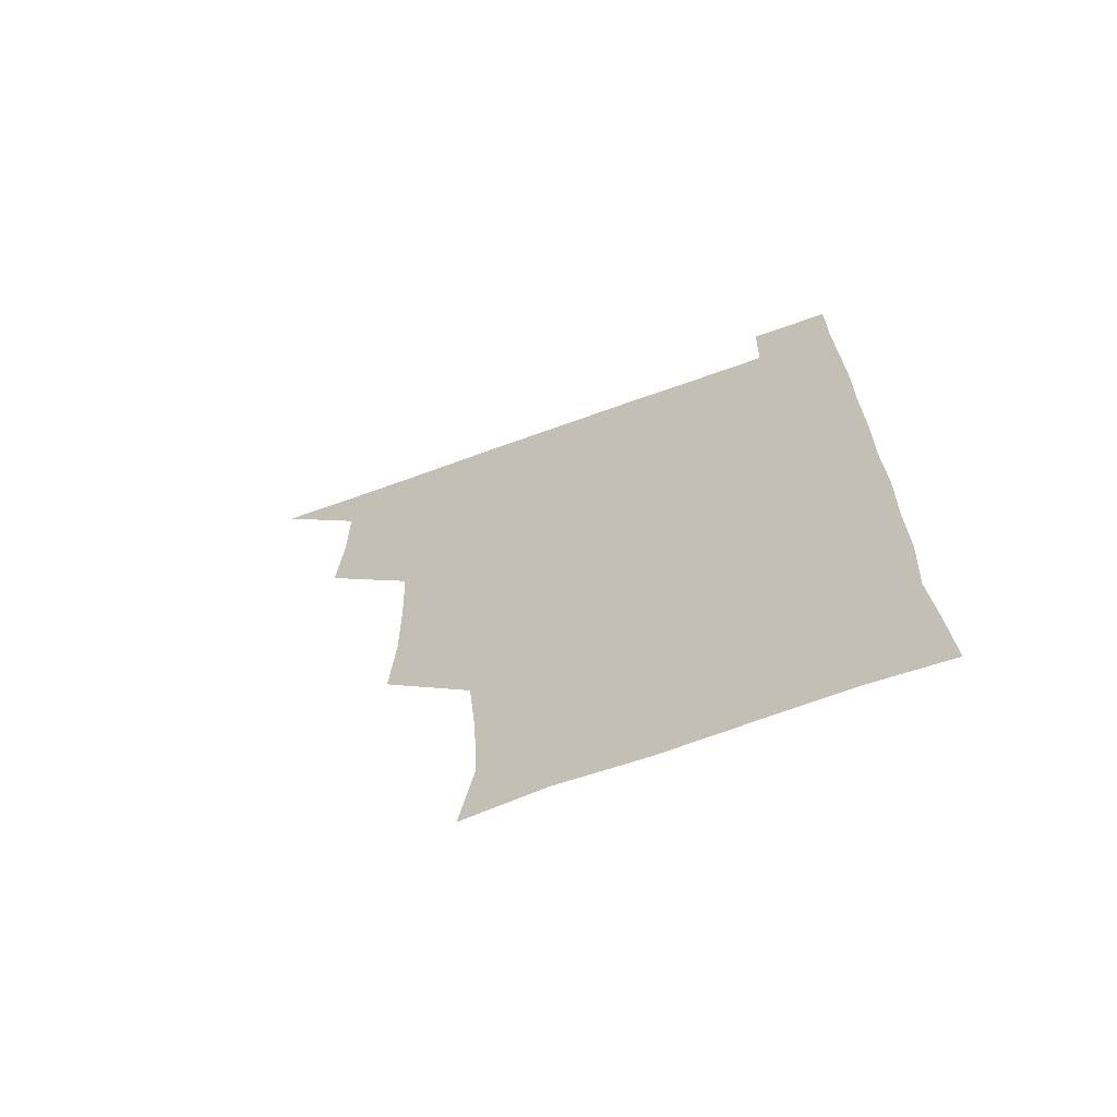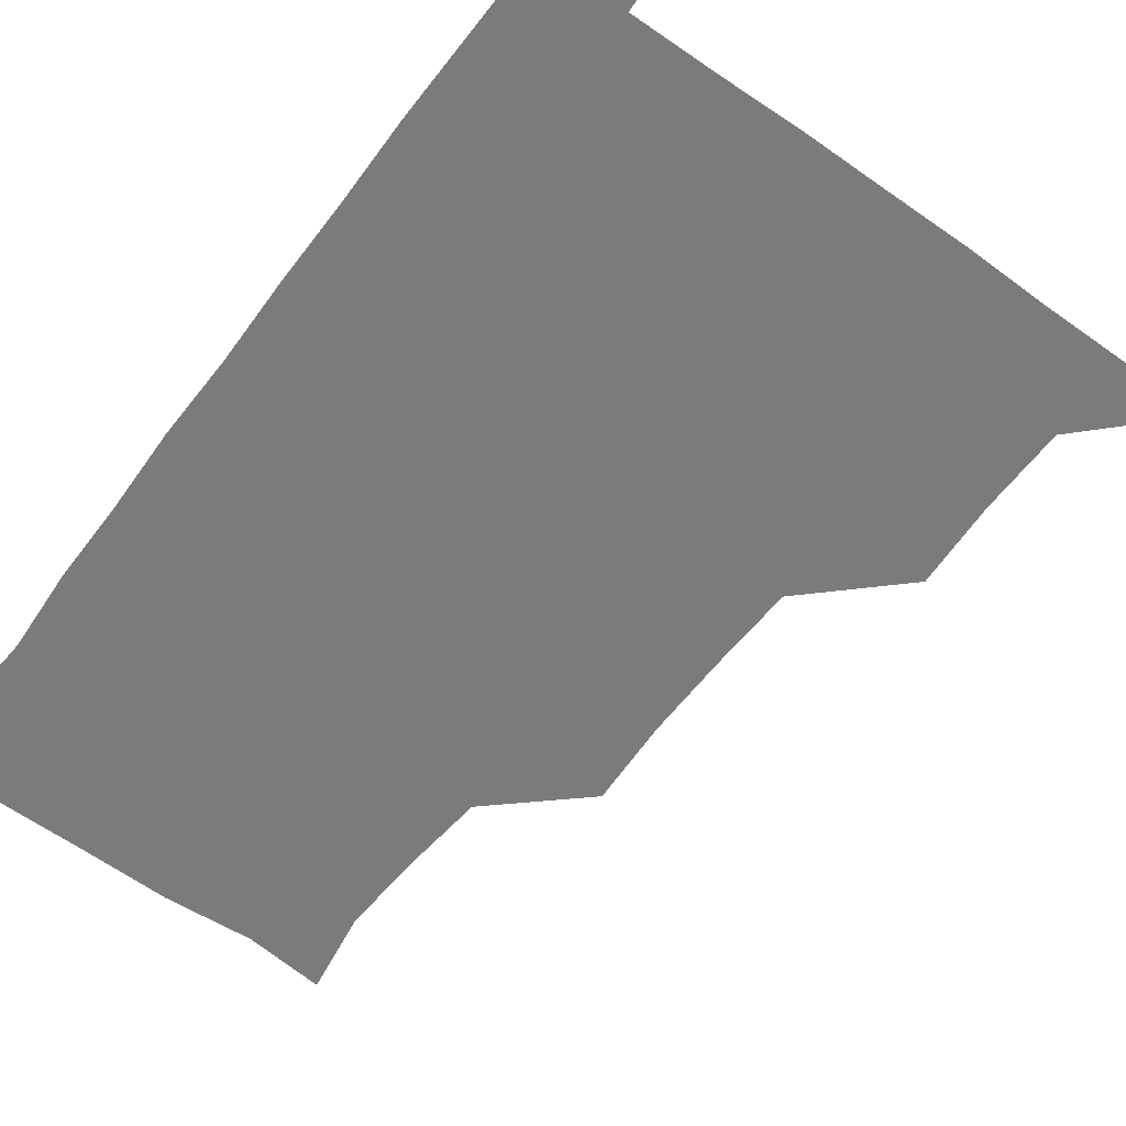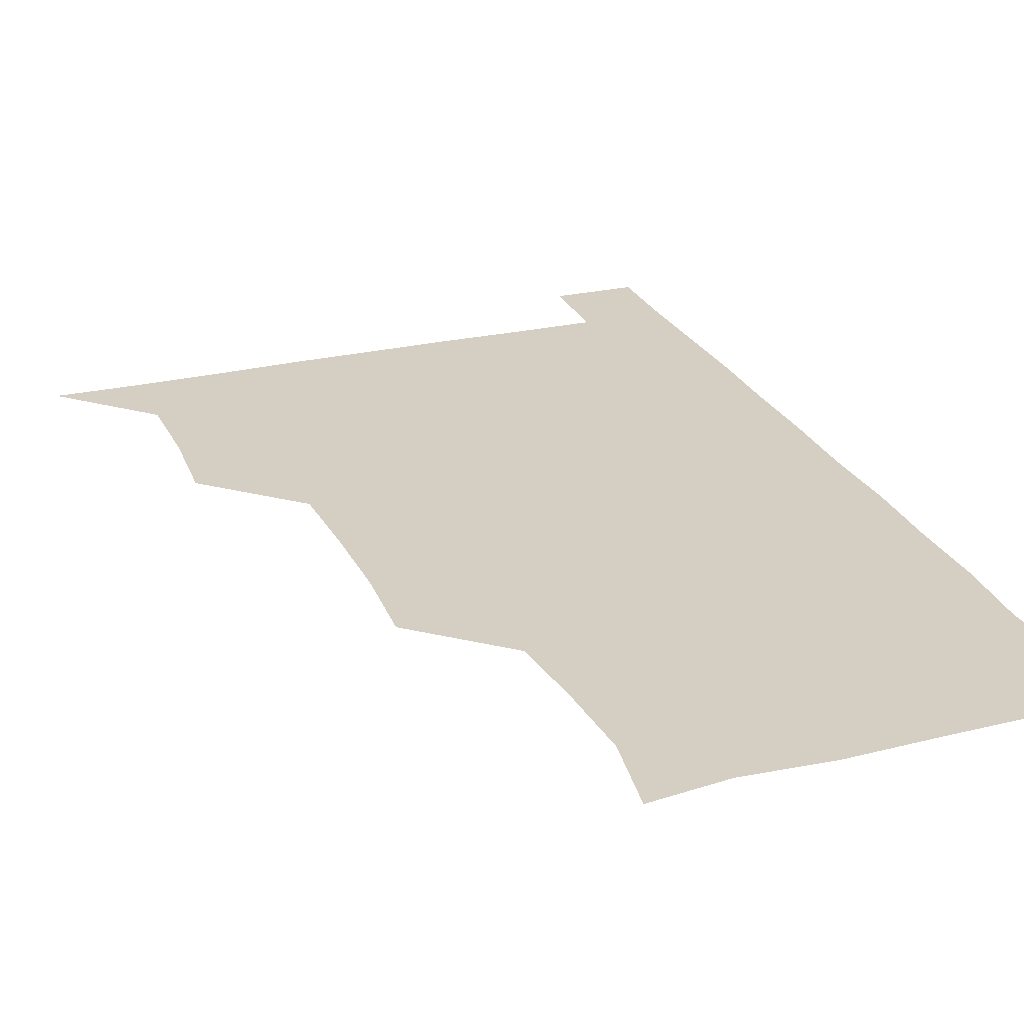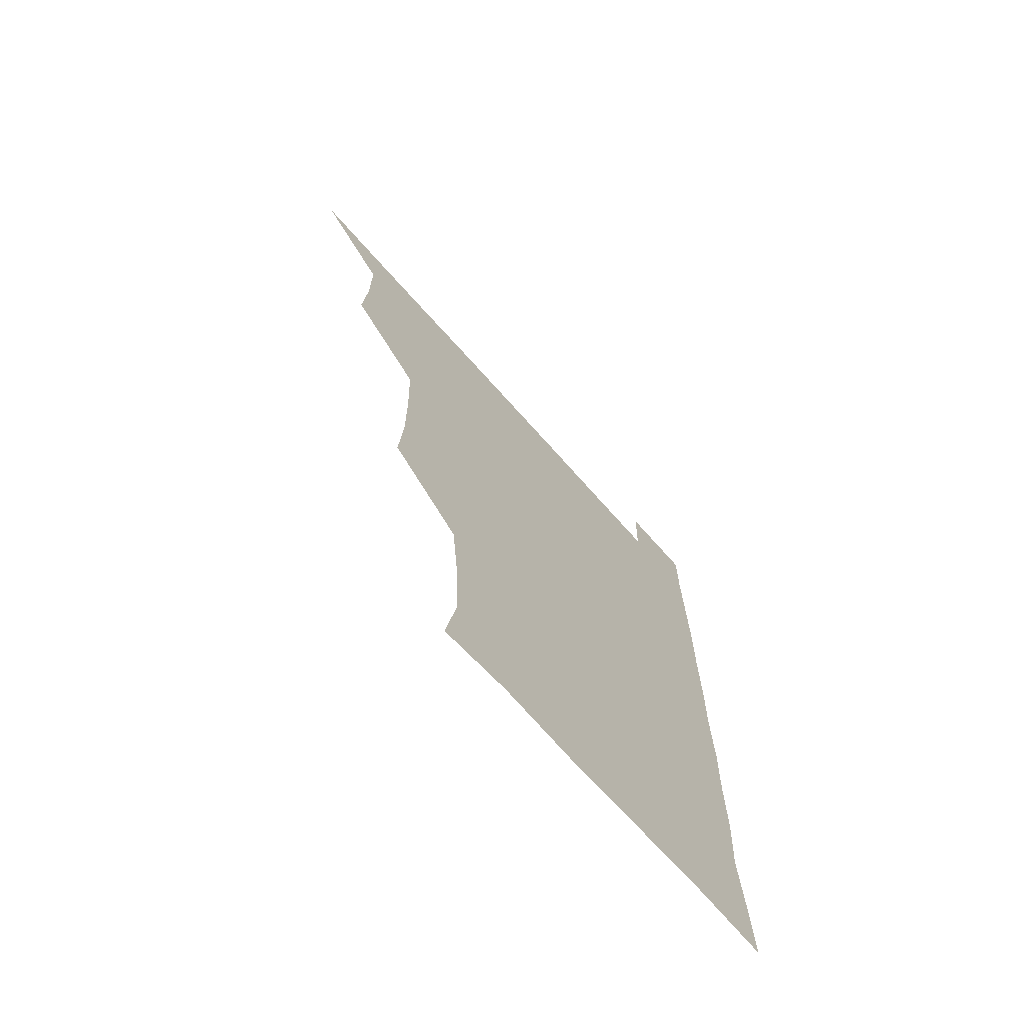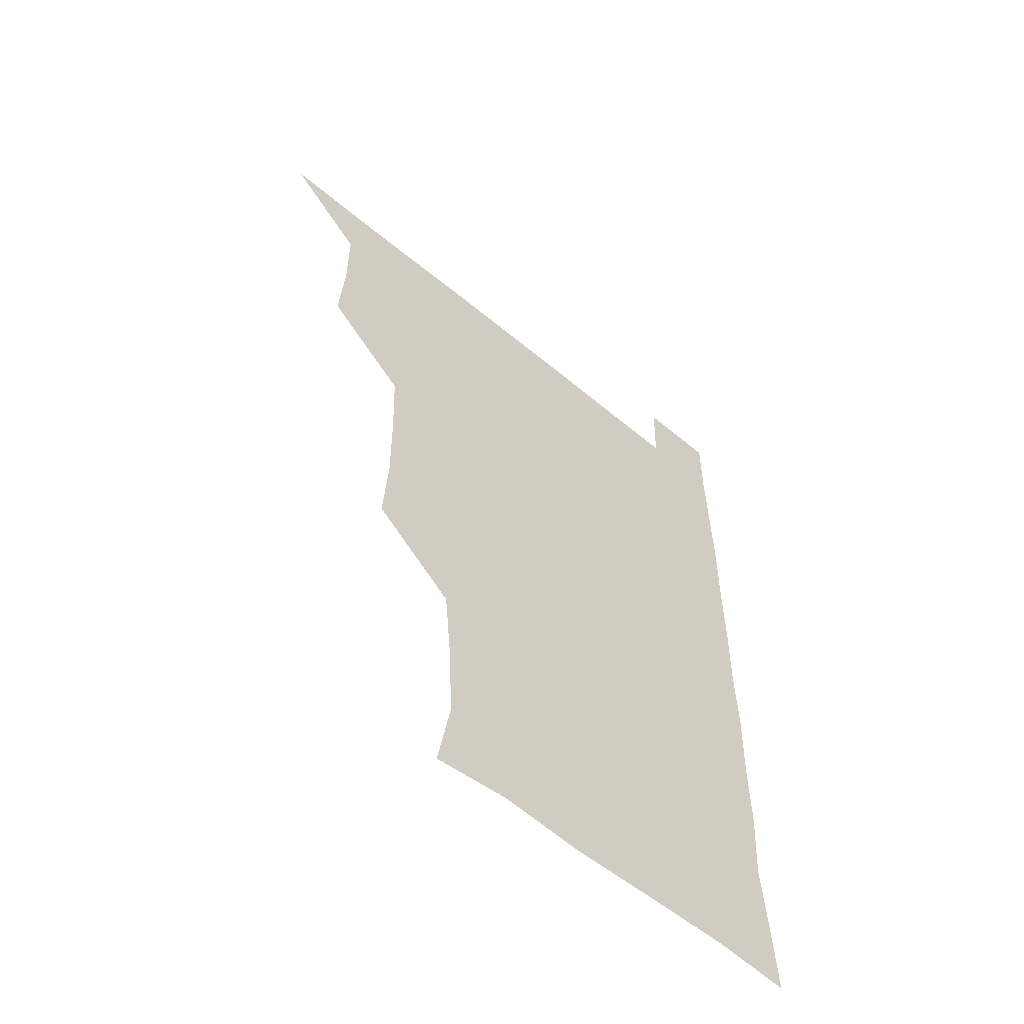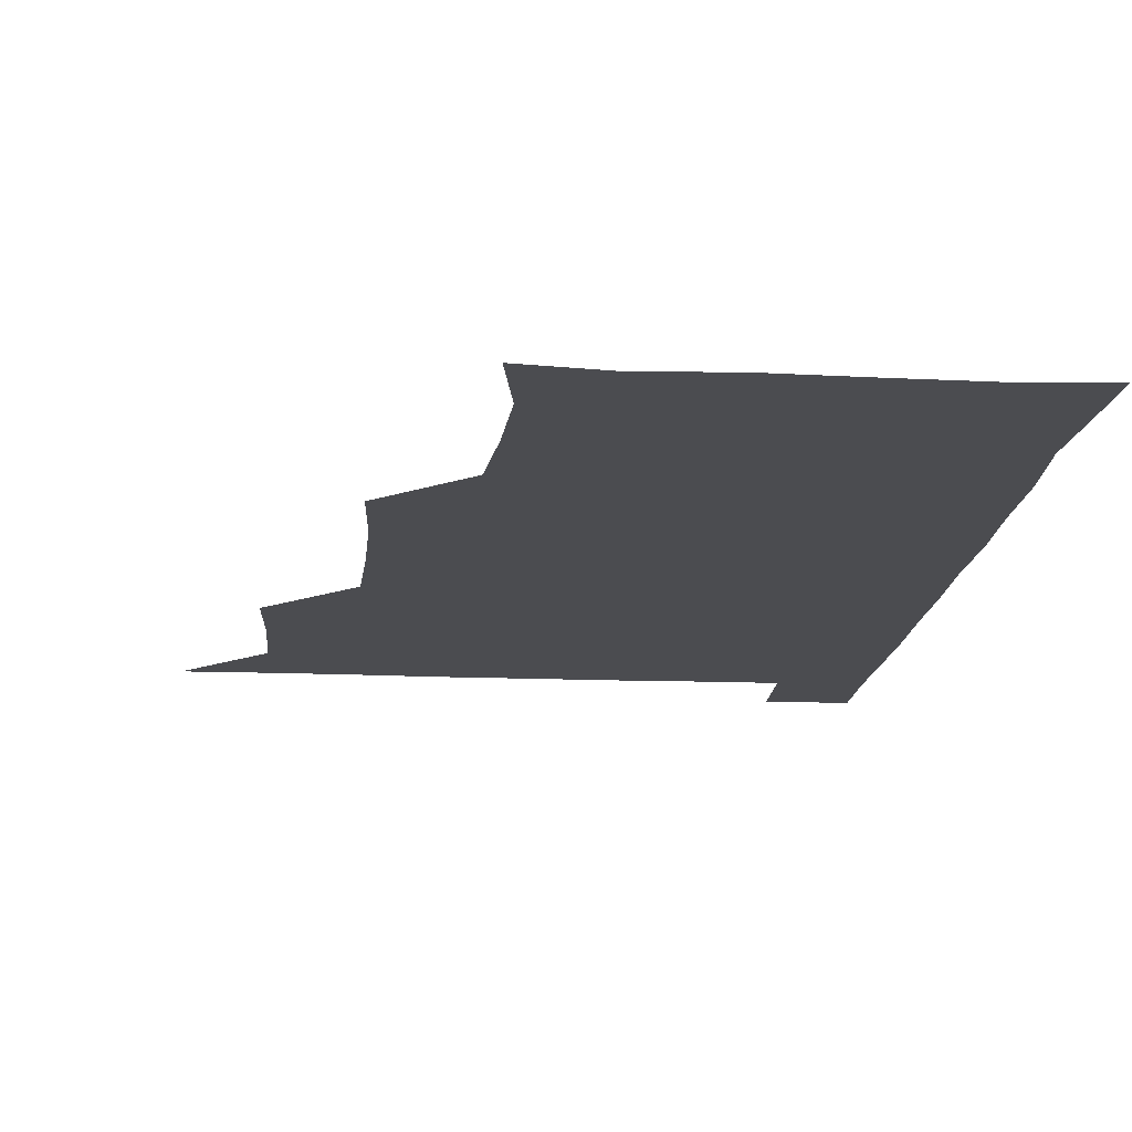
<metadata>
{"format":"obj","ext":"obj","renderer":"f3d","projection":"perspective","resolution":1024,"background":"white","views":[{"elev":-68.6,"azim":19.9,"up":"+Y"},{"elev":-58.3,"azim":143.8,"up":"+Z"},{"elev":25.6,"azim":-20.8,"up":"+Z"},{"elev":-71.1,"azim":-48.3,"up":"+Y"},{"elev":-58.4,"azim":-40.8,"up":"+Y"},{"elev":-15.2,"azim":-5.1,"up":"+Z"}]}
</metadata>
<code>
v 480.6 540.8 0
v 509.1 448.9 0
v 511 479.9 0
v 510.8 510.6 0
v 511.5 540.3 0
v 540 326.4 0
v 541.7 357.2 0
v 541.5 387.8 0
v 540.5 419.2 0
v 541.4 451 0
v 542.5 481.5 0
v 541.8 510.9 0
v 541.3 540.6 0
v 570.2 207.8 0
v 575.1 238 0
v 573.7 268.6 0
v 571 298.5 0
v 573 332.6 0
v 572.7 362.4 0
v 572.3 392.1 0
v 572.2 422.1 0
v 572.1 452 0
v 572.2 481.6 0
v 572.2 510.6 0
v 570.8 541.3 0
v 598.7 211.3 0
v 602.4 242.4 0
v 601.9 272 0
v 601.7 302.8 0
v 602.3 334.4 0
v 601.7 362.7 0
v 602.1 393.8 0
v 601.7 422.4 0
v 601.5 451.9 0
v 601.6 481.5 0
v 601.5 510.7 0
v 600.7 541.3 0
v 630.2 209.4 0
v 631.2 243.5 0
v 631.1 273.4 0
v 631.1 303.7 0
v 631 333.5 0
v 631 362.8 0
v 630.9 392.6 0
v 630.9 423 0
v 630.9 452.2 0
v 631.1 481.5 0
v 631.2 510.6 0
v 630.5 541.3 0
v 662.6 210.4 0
v 660.5 243.2 0
v 660.1 273.4 0
v 659.9 303.7 0
v 659.7 333.9 0
v 659.8 363.5 0
v 660.1 392.7 0
v 660.1 422.5 0
v 660.4 451.9 0
v 660.3 482 0
v 660.6 511.2 0
v 660.9 540.6 0
v 693.8 211 0
v 689.6 242.9 0
v 688.8 272.8 0
v 688.4 303.5 0
v 688.3 333.2 0
v 689 362.3 0
v 688.9 392.3 0
v 689.1 422.1 0
v 689.5 451.8 0
v 689.3 481.9 0
v 689.7 511.2 0
v 690.3 540.4 0
v 691.2 571.1 0
v 722.5 208.9 0
v 721.2 236.3 0
v 719.3 266.6 0
v 721.1 296 0
v 721 326.4 0
v 721.8 356.4 0
v 721.2 387.2 0
v 721.7 417.7 0
v 721.5 448.5 0
v 721.8 479 0
v 721.3 509.9 0
v 720.7 540.7 0
v 721 570.7 0
f 4 5 1
f 9 10 2
f 2 10 3
f 10 11 3
f 3 11 4
f 11 12 4
f 4 12 5
f 12 13 5
f 17 18 6
f 6 18 7
f 18 19 7
f 7 19 8
f 19 20 8
f 8 20 9
f 20 21 9
f 9 21 10
f 21 22 10
f 10 22 11
f 22 23 11
f 11 23 12
f 23 24 12
f 12 24 13
f 24 25 13
f 14 26 15
f 26 27 15
f 15 27 16
f 27 28 16
f 16 28 17
f 28 29 17
f 17 29 18
f 29 30 18
f 18 30 19
f 30 31 19
f 19 31 20
f 31 32 20
f 20 32 21
f 32 33 21
f 21 33 22
f 33 34 22
f 22 34 23
f 34 35 23
f 23 35 24
f 35 36 24
f 24 36 25
f 36 37 25
f 26 38 27
f 38 39 27
f 27 39 28
f 39 40 28
f 28 40 29
f 40 41 29
f 29 41 30
f 41 42 30
f 30 42 31
f 42 43 31
f 31 43 32
f 43 44 32
f 32 44 33
f 44 45 33
f 33 45 34
f 45 46 34
f 34 46 35
f 46 47 35
f 35 47 36
f 47 48 36
f 36 48 37
f 48 49 37
f 38 50 39
f 50 51 39
f 39 51 40
f 51 52 40
f 40 52 41
f 52 53 41
f 41 53 42
f 53 54 42
f 42 54 43
f 54 55 43
f 43 55 44
f 55 56 44
f 44 56 45
f 56 57 45
f 45 57 46
f 57 58 46
f 46 58 47
f 58 59 47
f 47 59 48
f 59 60 48
f 48 60 49
f 60 61 49
f 50 62 51
f 62 63 51
f 51 63 52
f 63 64 52
f 52 64 53
f 64 65 53
f 53 65 54
f 65 66 54
f 54 66 55
f 66 67 55
f 55 67 56
f 67 68 56
f 56 68 57
f 68 69 57
f 57 69 58
f 69 70 58
f 58 70 59
f 70 71 59
f 59 71 60
f 71 72 60
f 60 72 61
f 72 73 61
f 62 75 63
f 75 76 63
f 63 76 64
f 76 77 64
f 64 77 65
f 77 78 65
f 65 78 66
f 78 79 66
f 66 79 67
f 79 80 67
f 67 80 68
f 80 81 68
f 68 81 69
f 81 82 69
f 69 82 70
f 82 83 70
f 70 83 71
f 83 84 71
f 71 84 72
f 84 85 72
f 72 85 73
f 85 86 73
f 73 86 74
f 86 87 74

</code>
